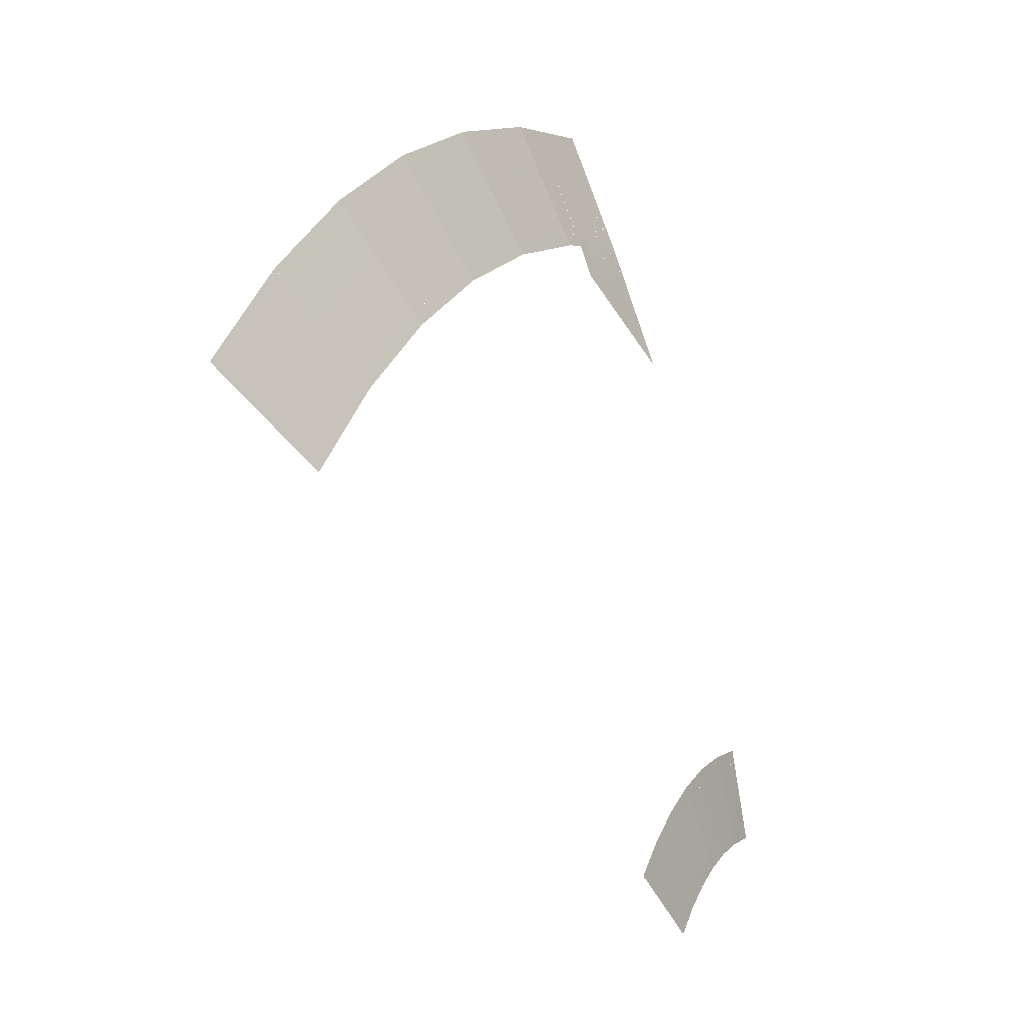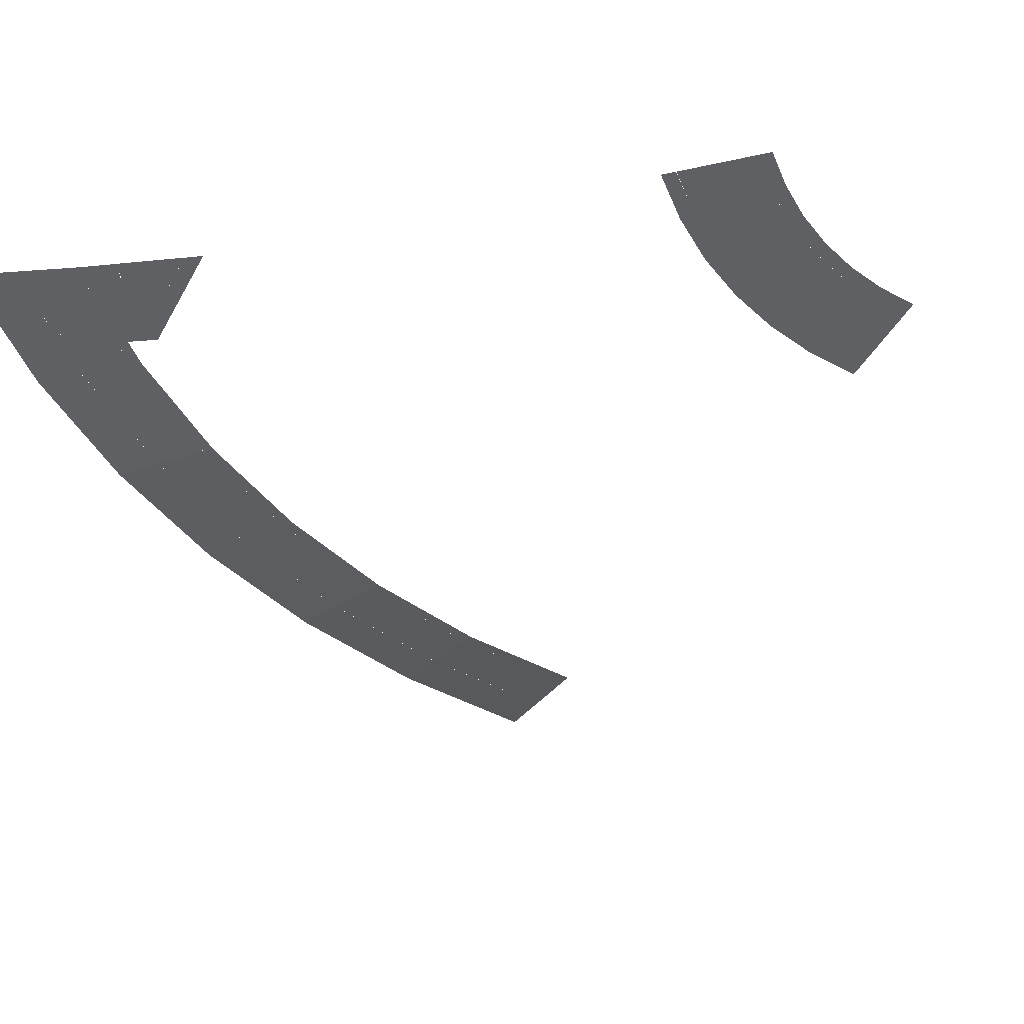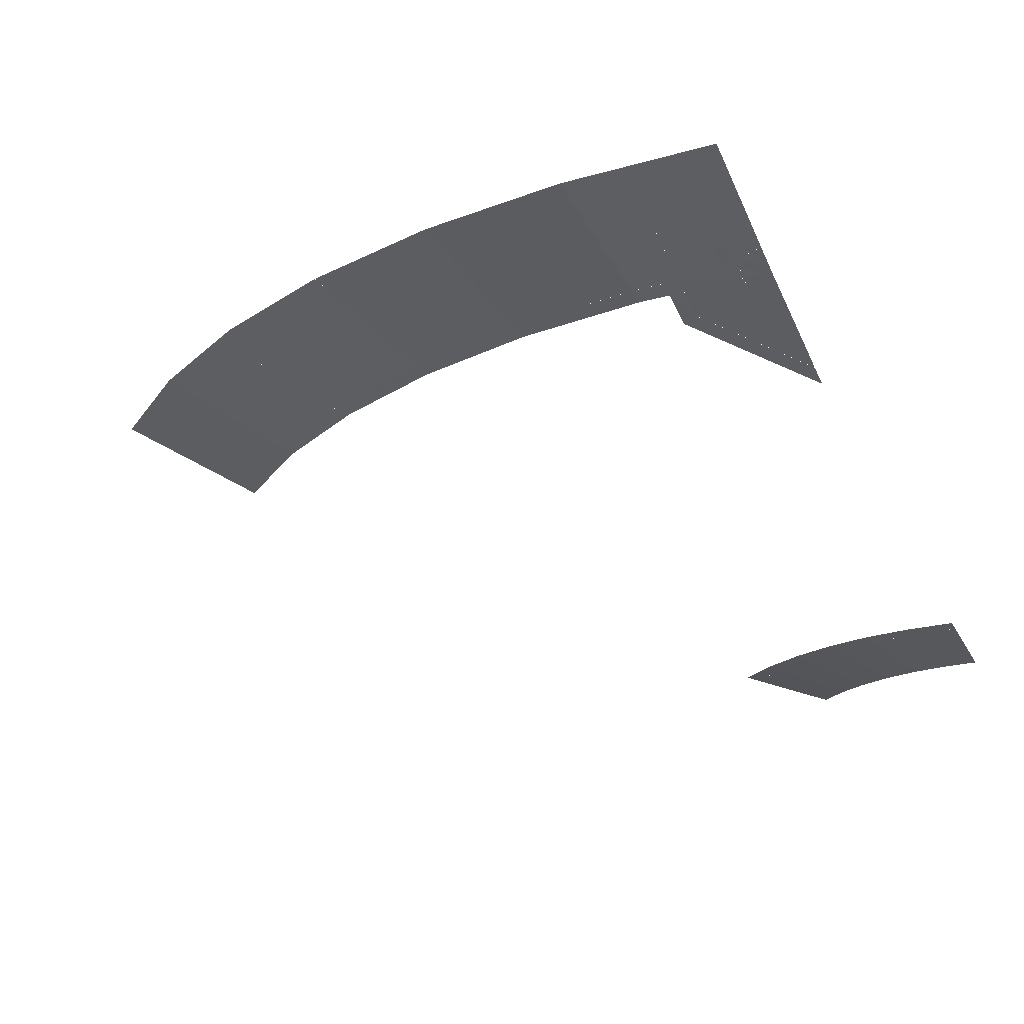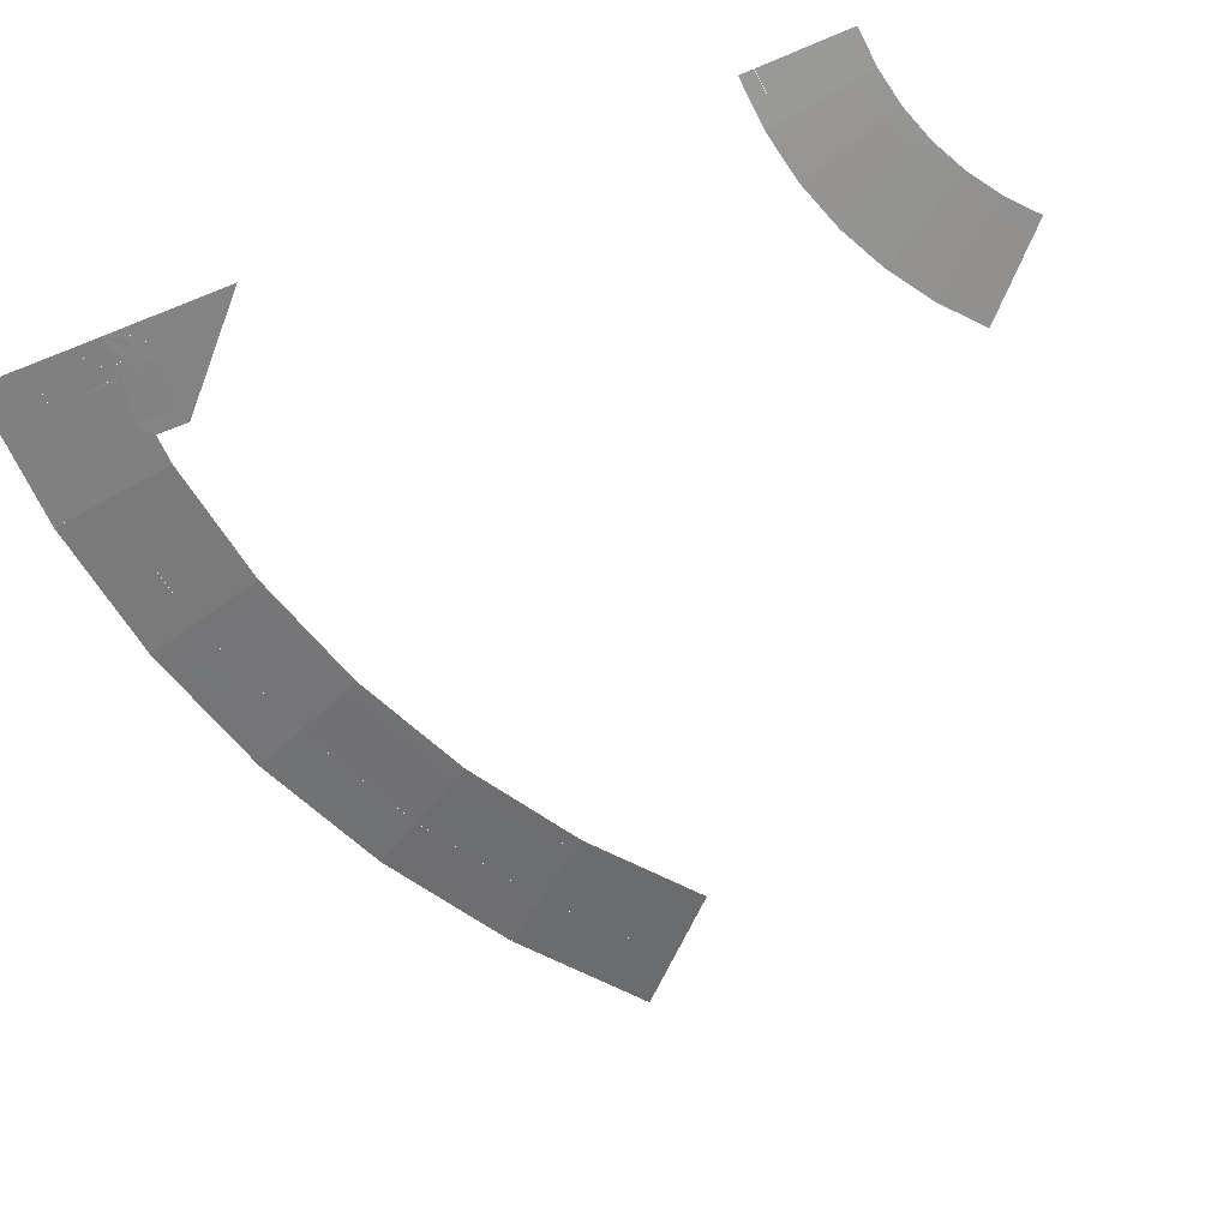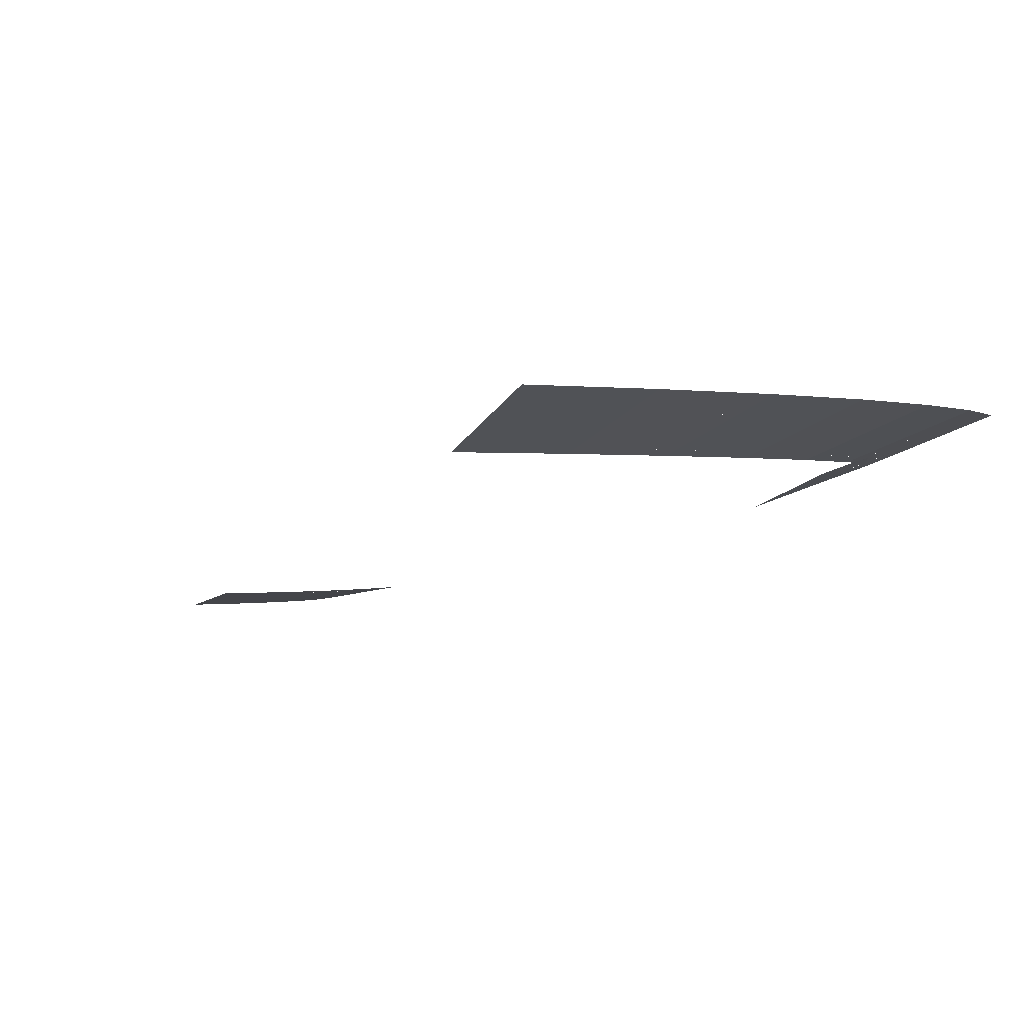
<metadata>
{"format":"obj","ext":"obj","renderer":"f3d","projection":"perspective","resolution":1024,"background":"white","views":[{"elev":-0.7,"azim":-63.9,"up":"+Z"},{"elev":-51.1,"azim":109.0,"up":"+Y"},{"elev":-20.2,"azim":24.4,"up":"+Y"},{"elev":-74.9,"azim":113.2,"up":"+Y"},{"elev":0.1,"azim":-72.6,"up":"+Y"}]}
</metadata>
<code>
v -0.3045 0 0.3965
v -0.3195 0.00415 0.4165
v -0.371 0.0041 0.371
v -0.3535 0 0.3535
v -0.25 0 0.433
v -0.2625 0.00415 0.4545
v -0.3195 0.00415 0.4165
v -0.3045 0 0.3965
v -0.1915 0 0.462
v -0.201 0.00415 0.485
v -0.2625 0.00415 0.4545
v -0.25 0 0.433
v -0.1295 0 0.483
v -0.136 0.00415 0.507
v -0.201 0.00415 0.485
v -0.1915 0 0.462
v -0.065 -5e-05 0.4955
v -0.0685 0.00415 0.5205
v -0.136 0.00415 0.507
v -0.1295 0 0.483
v 0 0 0.5
v 0 0.00415 0.525
v -0.0685 0.00415 0.5205
v -0.065 -5e-05 0.4955
v -0.464 0.026 0.464
v -0.371 0.004 0.371
v -0.3195 0.004 0.4165
v -0.3995 0.026 0.5205
v -0.3995 0.026 0.5205
v -0.3195 0.004 0.4165
v -0.2625 0.004 0.4545
v -0.328 0.026 0.5685
v -0.328 0.026 0.5685
v -0.2625 0.004 0.4545
v -0.201 0.004 0.485
v -0.251 0.026 0.6065
v -0.251 0.026 0.6065
v -0.201 0.004 0.485
v -0.136 0.004 0.507
v -0.17 0.026 0.634
v -0.17 0.026 0.634
v -0.136 0.004 0.507
v -0.0685 0.004 0.5205
v -0.0855 0.026 0.6505
v -0.0855 0.026 0.6505
v -0.0685 0.004 0.5205
v 0 0.004 0.525
v 0 0.026 0.656
v -0.3995 0.026 0.5205
v -0.415 0.03025 0.5405
v -0.482 0.0303 0.482
v -0.464 0.02605 0.464
v -0.328 0.02605 0.5685
v -0.3405 0.0302 0.59
v -0.415 0.03025 0.5405
v -0.3995 0.026 0.5205
v -0.251 0.02605 0.6065
v -0.261 0.03025 0.6295
v -0.3405 0.0302 0.59
v -0.328 0.02605 0.5685
v -0.17 0.02605 0.634
v -0.1765 0.0303 0.6585
v -0.261 0.03025 0.6295
v -0.251 0.02605 0.6065
v -0.0855 0.026 0.6505
v -0.089 0.03025 0.6755
v -0.1765 0.0303 0.6585
v -0.17 0.02605 0.634
v 0 0.0261 0.6565
v 0 0.03025 0.6815
v -0.089 0.03025 0.6755
v -0.0855 0.026 0.6505
v -1.153 0.3573 1.502
v -1.168 0.3674 1.522
v -1.357 0.3674 1.357
v -1.339 0.3575 1.339
v -0.9465 0.3573 1.639
v -0.959 0.3672 1.661
v -1.168 0.3674 1.522
v -1.153 0.3573 1.502
v -0.7245 0.3574 1.75
v -0.734 0.3674 1.772
v -0.959 0.3672 1.661
v -0.9465 0.3573 1.639
v -0.49 0.3574 1.829
v -0.4965 0.3674 1.853
v -0.734 0.3674 1.772
v -0.7245 0.3574 1.75
v -0.247 0.3573 1.877
v -0.2505 0.3674 1.902
v -0.4965 0.3674 1.853
v -0.49 0.3574 1.829
v -1.081 0.31 1.409
v -1.153 0.3575 1.502
v -1.339 0.3575 1.339
v -1.255 0.31 1.255
v -0.8875 0.31 1.537
v -0.9465 0.3575 1.639
v -1.153 0.3575 1.502
v -1.081 0.31 1.409
v -0.6795 0.31 1.64
v -0.7245 0.3575 1.75
v -0.9465 0.3575 1.639
v -0.8875 0.31 1.537
v -0.4595 0.31 1.714
v -0.49 0.3575 1.829
v -0.7245 0.3575 1.75
v -0.6795 0.31 1.64
v -0.2315 0.31 1.76
v -0.247 0.3575 1.877
v -0.49 0.3575 1.829
v -0.4595 0.31 1.714
v -1.065 0.3001 1.389
v -1.081 0.3101 1.409
v -1.255 0.31 1.255
v -1.238 0.3 1.238
v -0.875 0.3 1.516
v -0.8875 0.31 1.537
v -1.081 0.3101 1.409
v -1.065 0.3001 1.389
v -0.6695 0.3 1.617
v -0.6795 0.31 1.64
v -0.8875 0.31 1.537
v -0.875 0.3 1.516
v -0.453 0.3001 1.69
v -0.4595 0.31 1.714
v -0.6795 0.31 1.64
v -0.6695 0.3 1.617
v -0.2285 0.3 1.735
v -0.2315 0.3099 1.76
v -0.4595 0.31 1.714
v -0.453 0.3001 1.69
v 0 0.4001 2
v -0.261 0.4001 1.983
v -0.2505 0.3674 1.902
v 0 0.3673 1.918
v -0.5177 0.4001 1.932
v -0.7653 0.4001 1.848
v -0.7342 0.3674 1.772
v -0.4964 0.3673 1.853
v -0.5177 0.4001 1.932
v -0.4964 0.3673 1.853
v -0.2503 0.3674 1.902
v -0.2611 0.4001 1.983
v -1 0.4001 1.732
v -0.959 0.3673 1.661
v -0.734 0.3674 1.772
v -0.7654 0.4001 1.848
v -1 0.4001 1.732
v -1.218 0.4001 1.587
v -1.168 0.3674 1.522
v -0.959 0.3673 1.661
v -1.414 0.4001 1.414
v -1.356 0.3673 1.356
v -1.168 0.3674 1.522
v -1.218 0.4001 1.587
v -0.175 0.2769 1.675
v 0 0.2092 1.5
v 0 0.2228 1.538
v -0.15 0.2808 1.688
v 0 0.32 1.8
v -0.019 0.319 1.796
v 0 0.3 1.75
v -0.019 0.319 1.796
v -0.0355 0.315 1.786
v 0 0.3 1.75
v -0.0355 0.315 1.786
v -0.046 0.309 1.769
v 0 0.3 1.75
v -0.046 0.309 1.769
v -0.05 0.3015 1.75
v 0 0.3 1.75
v -0.05 0.3015 1.75
v -0.046 0.294 1.731
v 0 0.3 1.75
v -0.046 0.294 1.731
v -0.0355 0.288 1.714
v 0 0.3 1.75
v -0.0355 0.288 1.714
v -0.019 0.2835 1.704
v 0 0.3 1.75
v -0.019 0.2835 1.704
v 0 0.282 1.7
v 0 0.3 1.75
v -0.0287 0.3285 1.819
v -0.01915 0.319 1.796
v 0 0.3201 1.8
v 0 0.3301 1.825
v -0.05305 0.3226 1.803
v -0.03535 0.3151 1.785
v -0.01915 0.319 1.796
v -0.0287 0.3285 1.819
v -0.0693 0.3133 1.779
v -0.0462 0.3089 1.769
v -0.03535 0.3151 1.785
v -0.05305 0.3226 1.803
v -0.075 0.302 1.75
v -0.05 0.3014 1.75
v -0.0462 0.3089 1.769
v -0.0693 0.3133 1.779
v -0.0693 0.2913 1.721
v -0.0462 0.2942 1.731
v -0.05 0.3014 1.75
v -0.075 0.302 1.75
v -0.05305 0.282 1.697
v -0.03535 0.288 1.715
v -0.0462 0.2942 1.731
v -0.0693 0.2913 1.721
v -0.0287 0.2755 1.681
v -0.01915 0.2837 1.704
v -0.03535 0.288 1.715
v -0.05305 0.282 1.697
v 0 0.2727 1.675
v 0 0.2818 1.7
v -0.01915 0.2837 1.704
v -0.0287 0.2755 1.681
v -0.075 0.332 1.825
v -0.0285 0.3285 1.819
v 0 0.33 1.825
v -0.075 0.332 1.825
v -0.053 0.3225 1.803
v -0.0285 0.3285 1.819
v -0.075 0.332 1.825
v -0.0695 0.3135 1.778
v -0.053 0.3225 1.803
v -0.075 0.332 1.825
v -0.075 0.302 1.75
v -0.0695 0.3135 1.778
v -0.075 0.2745 1.675
v -0.0695 0.2915 1.722
v -0.075 0.302 1.75
v -0.075 0.2745 1.675
v -0.053 0.282 1.697
v -0.0695 0.2915 1.722
v -0.075 0.2745 1.675
v -0.0285 0.2755 1.681
v -0.053 0.282 1.697
v -0.075 0.2745 1.675
v 0 0.273 1.675
v -0.0285 0.2755 1.681
v -0.2505 0.3674 1.902
v -0.247 0.3573 1.877
v -0.175 0.3573 1.882
v -0.2505 0.3674 1.902
v -0.175 0.3573 1.882
v -0.15 0.3574 1.883
v 0 0.3673 1.918
v -0.2505 0.3674 1.902
v -0.15 0.3574 1.883
v 0 0.3574 1.893
v -0.15 0.3574 1.883
v -0.175 0.3573 1.882
v -0.175 0.3099 1.763
v -0.15 0.3099 1.765
v -0.15 0.2808 1.688
v -0.175 0.3 1.738
v -0.175 0.2769 1.675
v -0.15 0.2808 1.688
v -0.15 0.3099 1.765
v -0.175 0.3 1.738
v -0.2285 0.3 1.735
v -0.175 0.3 1.738
v -0.175 0.3099 1.763
v -0.2315 0.3099 1.76
v -0.15 0.3099 1.765
v -0.175 0.3099 1.763
v -0.175 0.3 1.738
v -0.15 0.3575 1.883
v -0.075 0.332 1.825
v 0 0.33 1.825
v 0 0.3575 1.893
v -0.075 0.332 1.825
v -0.15 0.3575 1.883
v -0.15 0.31 1.765
v -0.075 0.302 1.75
v -0.075 0.2745 1.675
v -0.075 0.302 1.75
v -0.15 0.31 1.765
v -0.15 0.281 1.688
v 0 0.223 1.538
v -0.075 0.2745 1.675
v -0.15 0.281 1.688
v 0 0.273 1.675
v -0.075 0.2745 1.675
v 0 0.223 1.538
v -0.247 0.3575 1.877
v -0.2315 0.31 1.76
v -0.175 0.31 1.764
v -0.175 0.3575 1.882
g mesh7062116
f 1 2 3
f 3 4 1
f 5 6 7
f 7 8 5
f 9 10 11
f 11 12 9
f 13 14 15
f 15 16 13
f 17 18 19
f 19 20 17
f 21 22 23
f 23 24 21
f 25 26 27
f 27 28 25
f 29 30 31
f 31 32 29
f 33 34 35
f 35 36 33
f 37 38 39
f 39 40 37
f 41 42 43
f 43 44 41
f 45 46 47
f 47 48 45
f 49 50 51
f 51 52 49
f 53 54 55
f 55 56 53
f 57 58 59
f 59 60 57
f 61 62 63
f 63 64 61
f 65 66 67
f 67 68 65
f 69 70 71
f 71 72 69
f 73 74 75
f 75 76 73
f 77 78 79
f 79 80 77
f 81 82 83
f 83 84 81
f 85 86 87
f 87 88 85
f 89 90 91
f 91 92 89
f 93 94 95
f 95 96 93
f 97 98 99
f 99 100 97
f 101 102 103
f 103 104 101
f 105 106 107
f 107 108 105
f 109 110 111
f 111 112 109
f 113 114 115
f 115 116 113
f 117 118 119
f 119 120 117
f 121 122 123
f 123 124 121
f 125 126 127
f 127 128 125
f 129 130 131
f 131 132 129
f 133 134 135
f 135 136 133
f 137 138 139
f 139 140 137
f 141 142 143
f 143 144 141
f 145 146 147
f 147 148 145
f 149 150 151
f 151 152 149
f 153 154 155
f 155 156 153
f 157 158 159
f 159 160 157
f 161 162 163
f 164 165 166
f 167 168 169
f 170 171 172
f 173 174 175
f 176 177 178
f 179 180 181
f 182 183 184
f 185 186 187
f 187 188 185
f 189 190 191
f 191 192 189
f 193 194 195
f 195 196 193
f 197 198 199
f 199 200 197
f 201 202 203
f 203 204 201
f 205 206 207
f 207 208 205
f 209 210 211
f 211 212 209
f 213 214 215
f 215 216 213
f 217 218 219
f 220 221 222
f 223 224 225
f 226 227 228
f 229 230 231
f 232 233 234
f 235 236 237
f 238 239 240
f 241 242 243
f 244 245 246
f 247 248 249
f 249 250 247
f 251 252 253
f 253 254 251
f 255 256 257
f 258 259 260
f 261 262 263
f 263 264 261
f 265 266 267
f 268 269 270
f 270 271 268
f 272 273 274
f 274 275 272
f 276 277 278
f 278 279 276
f 280 281 282
f 283 284 285
f 286 287 288
f 288 289 286

</code>
